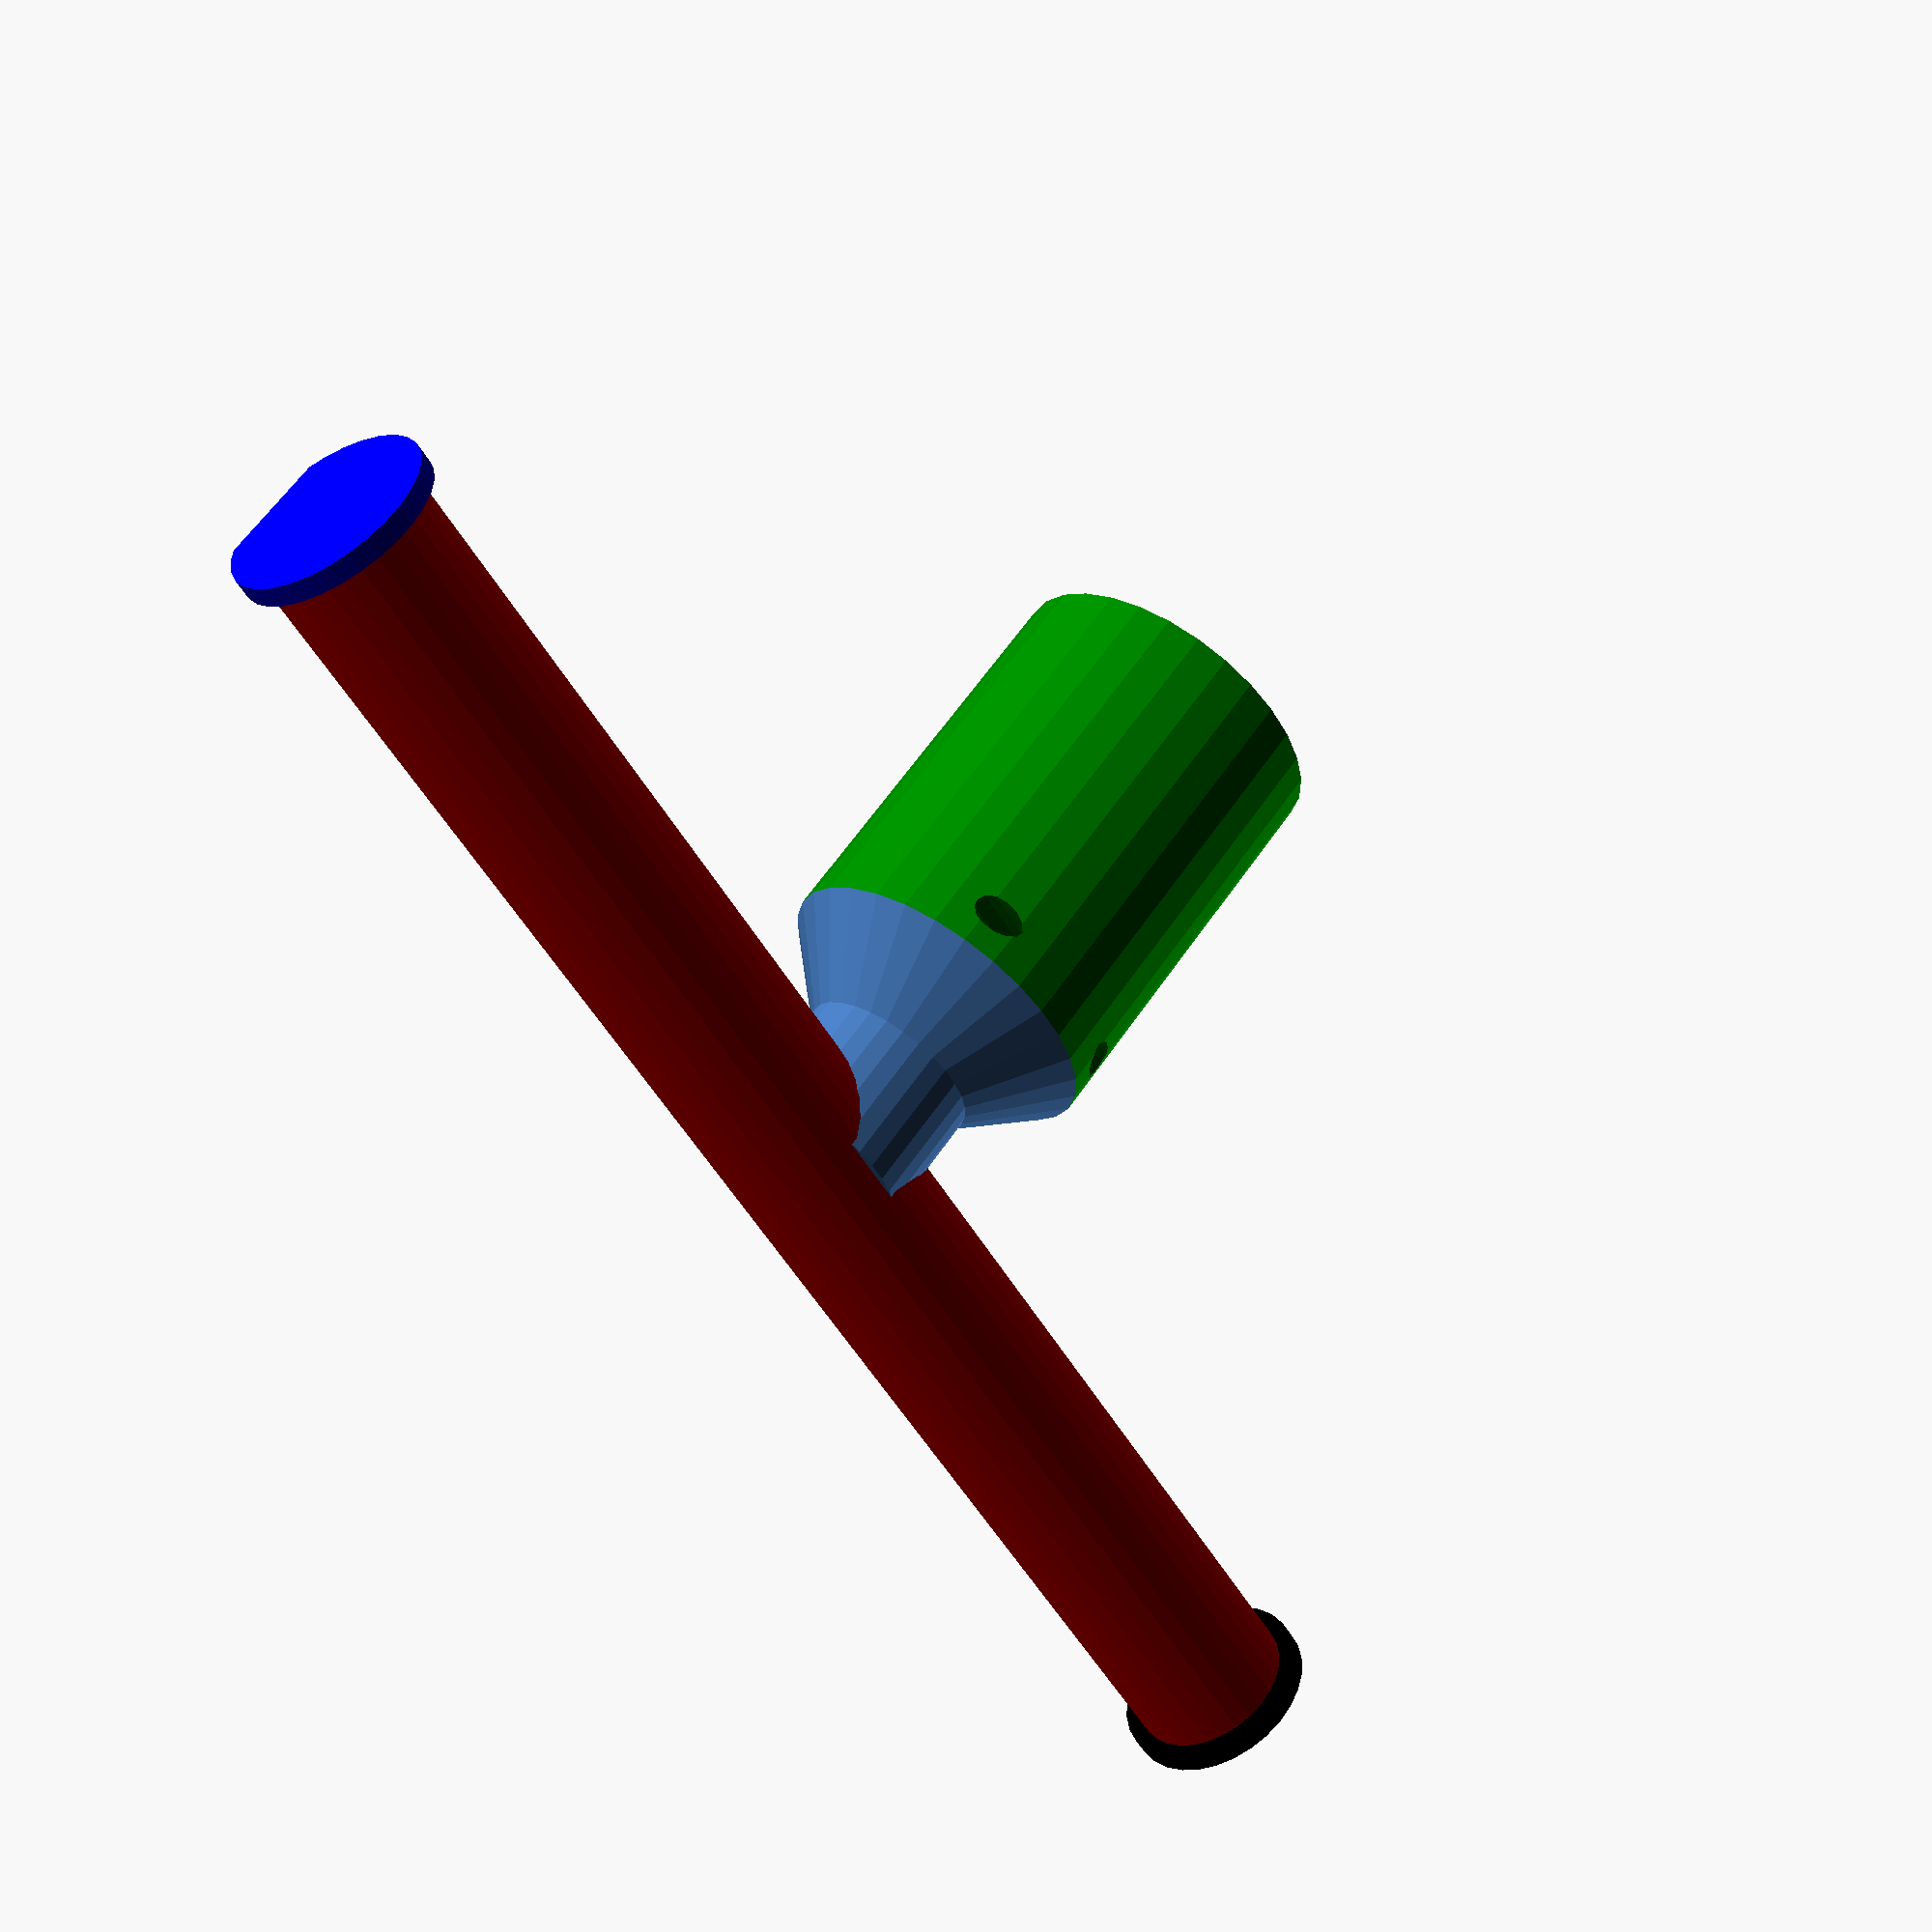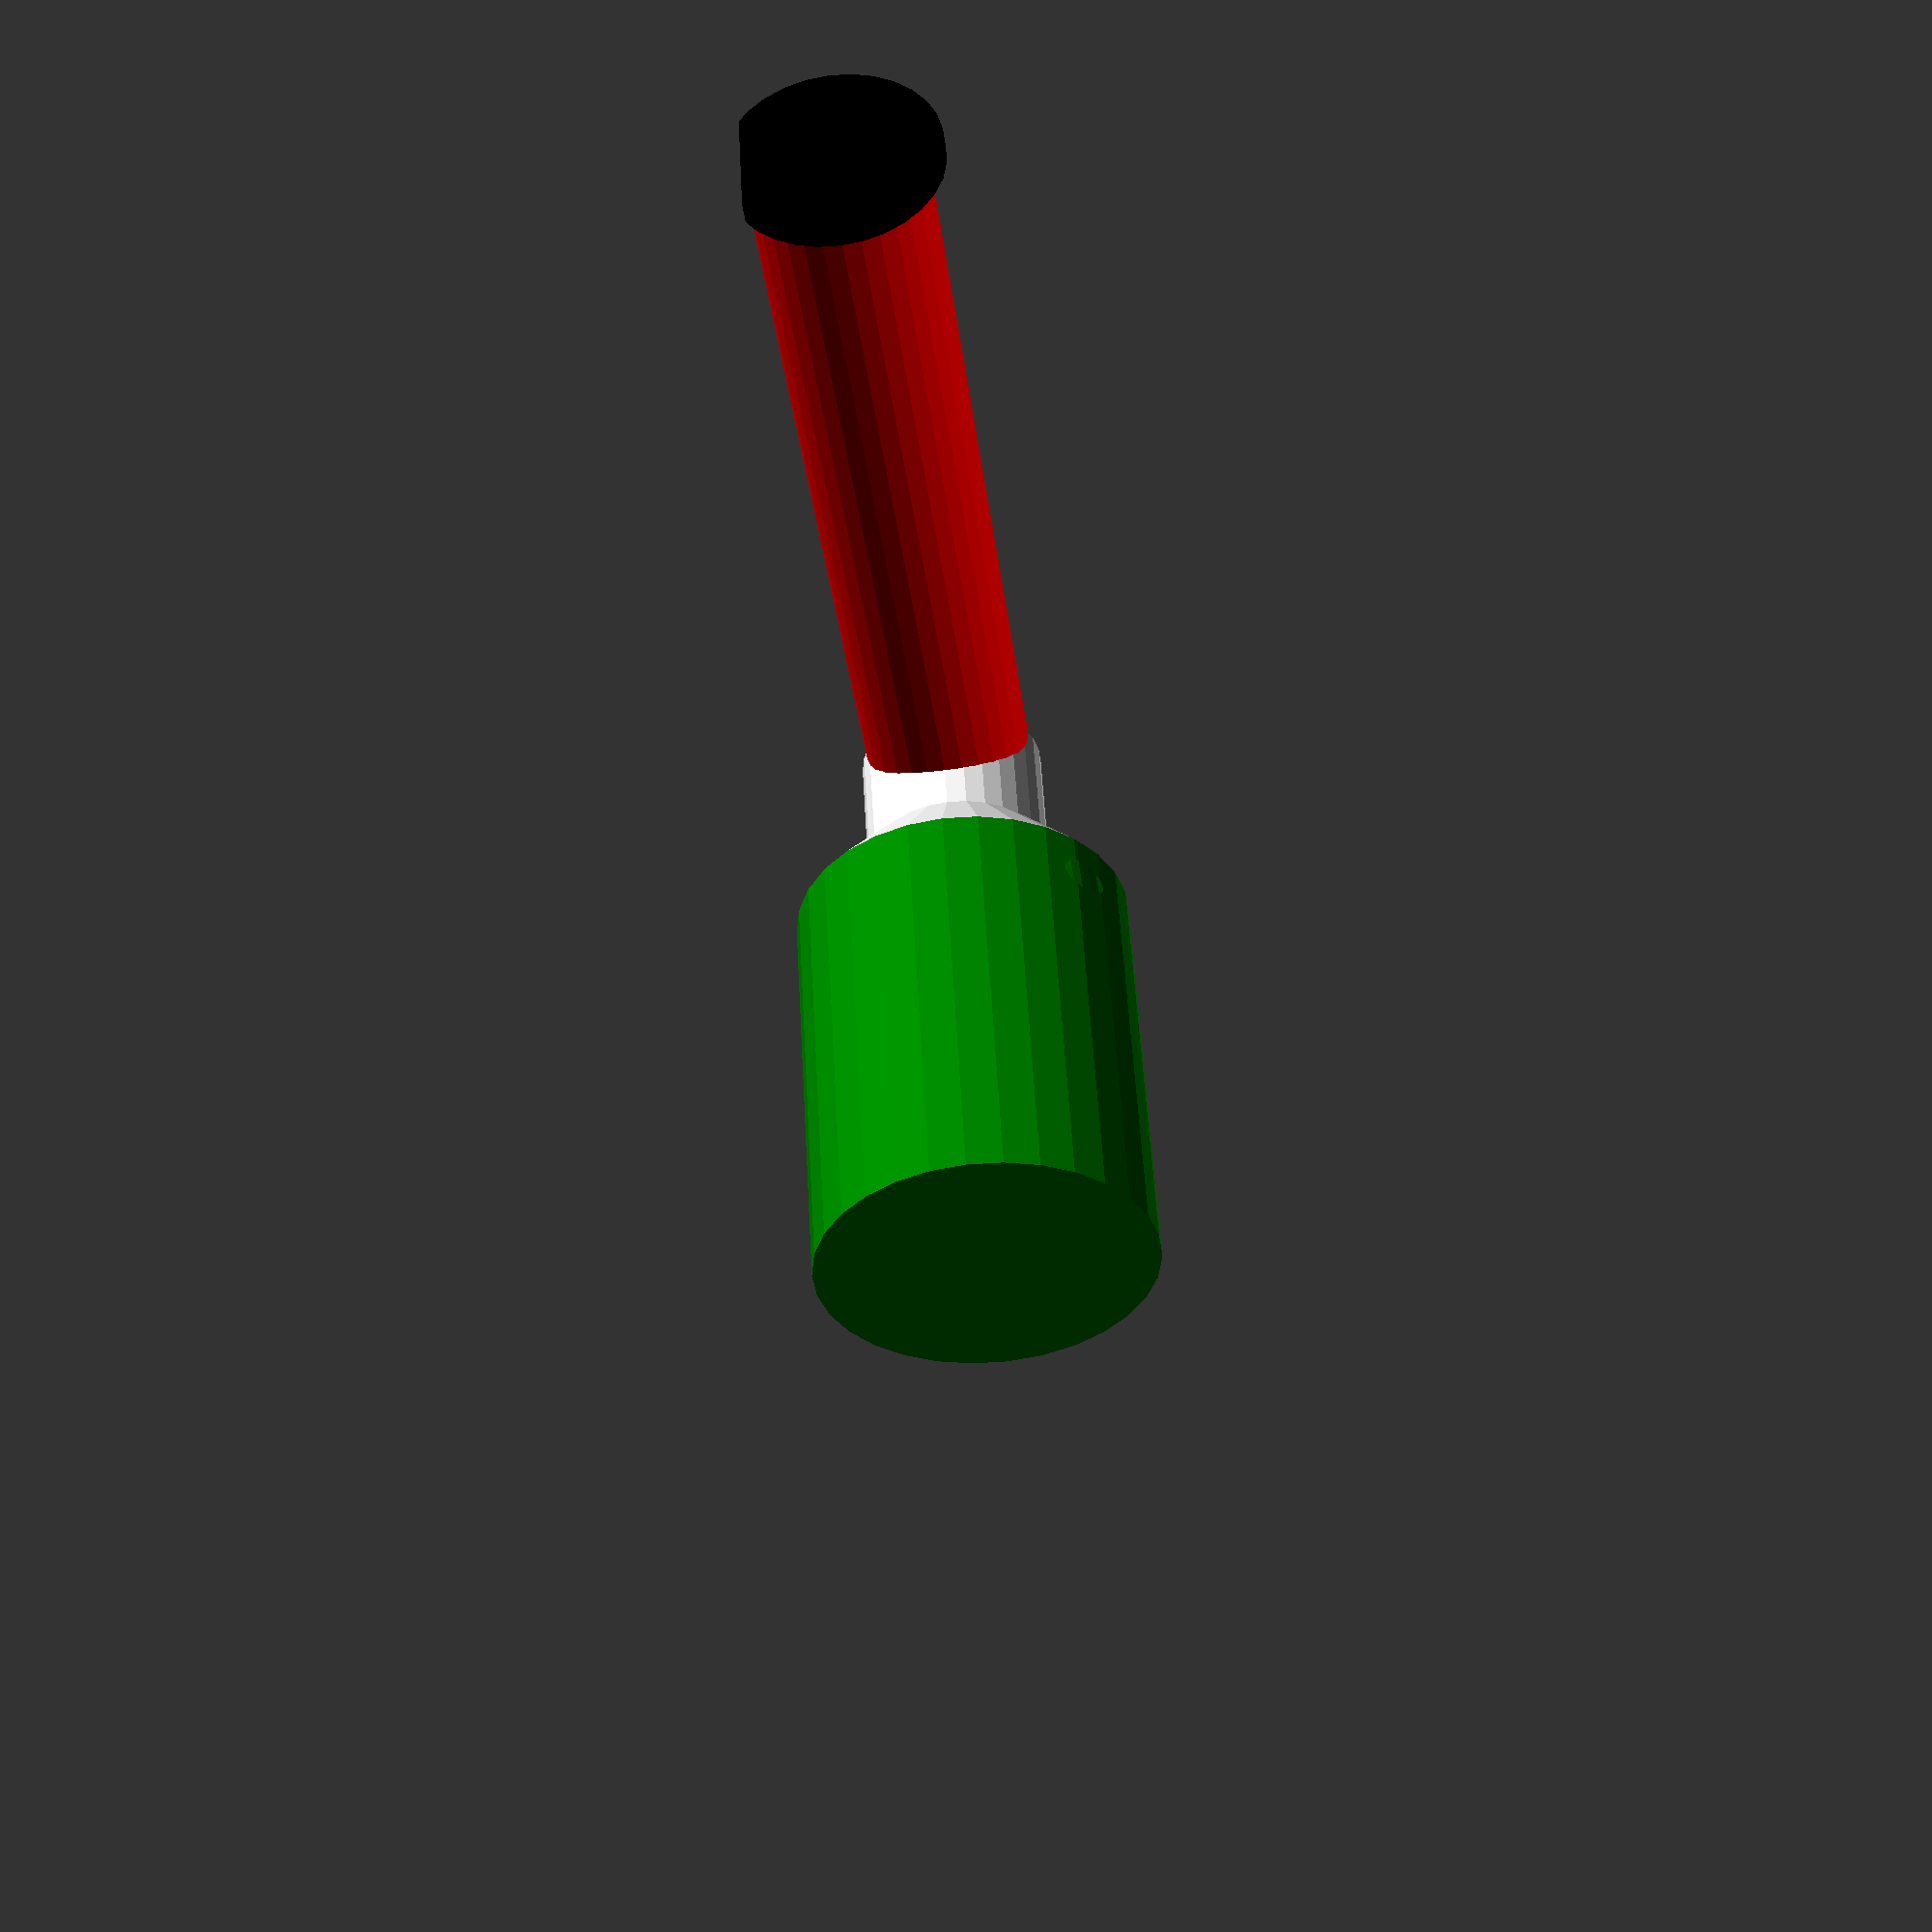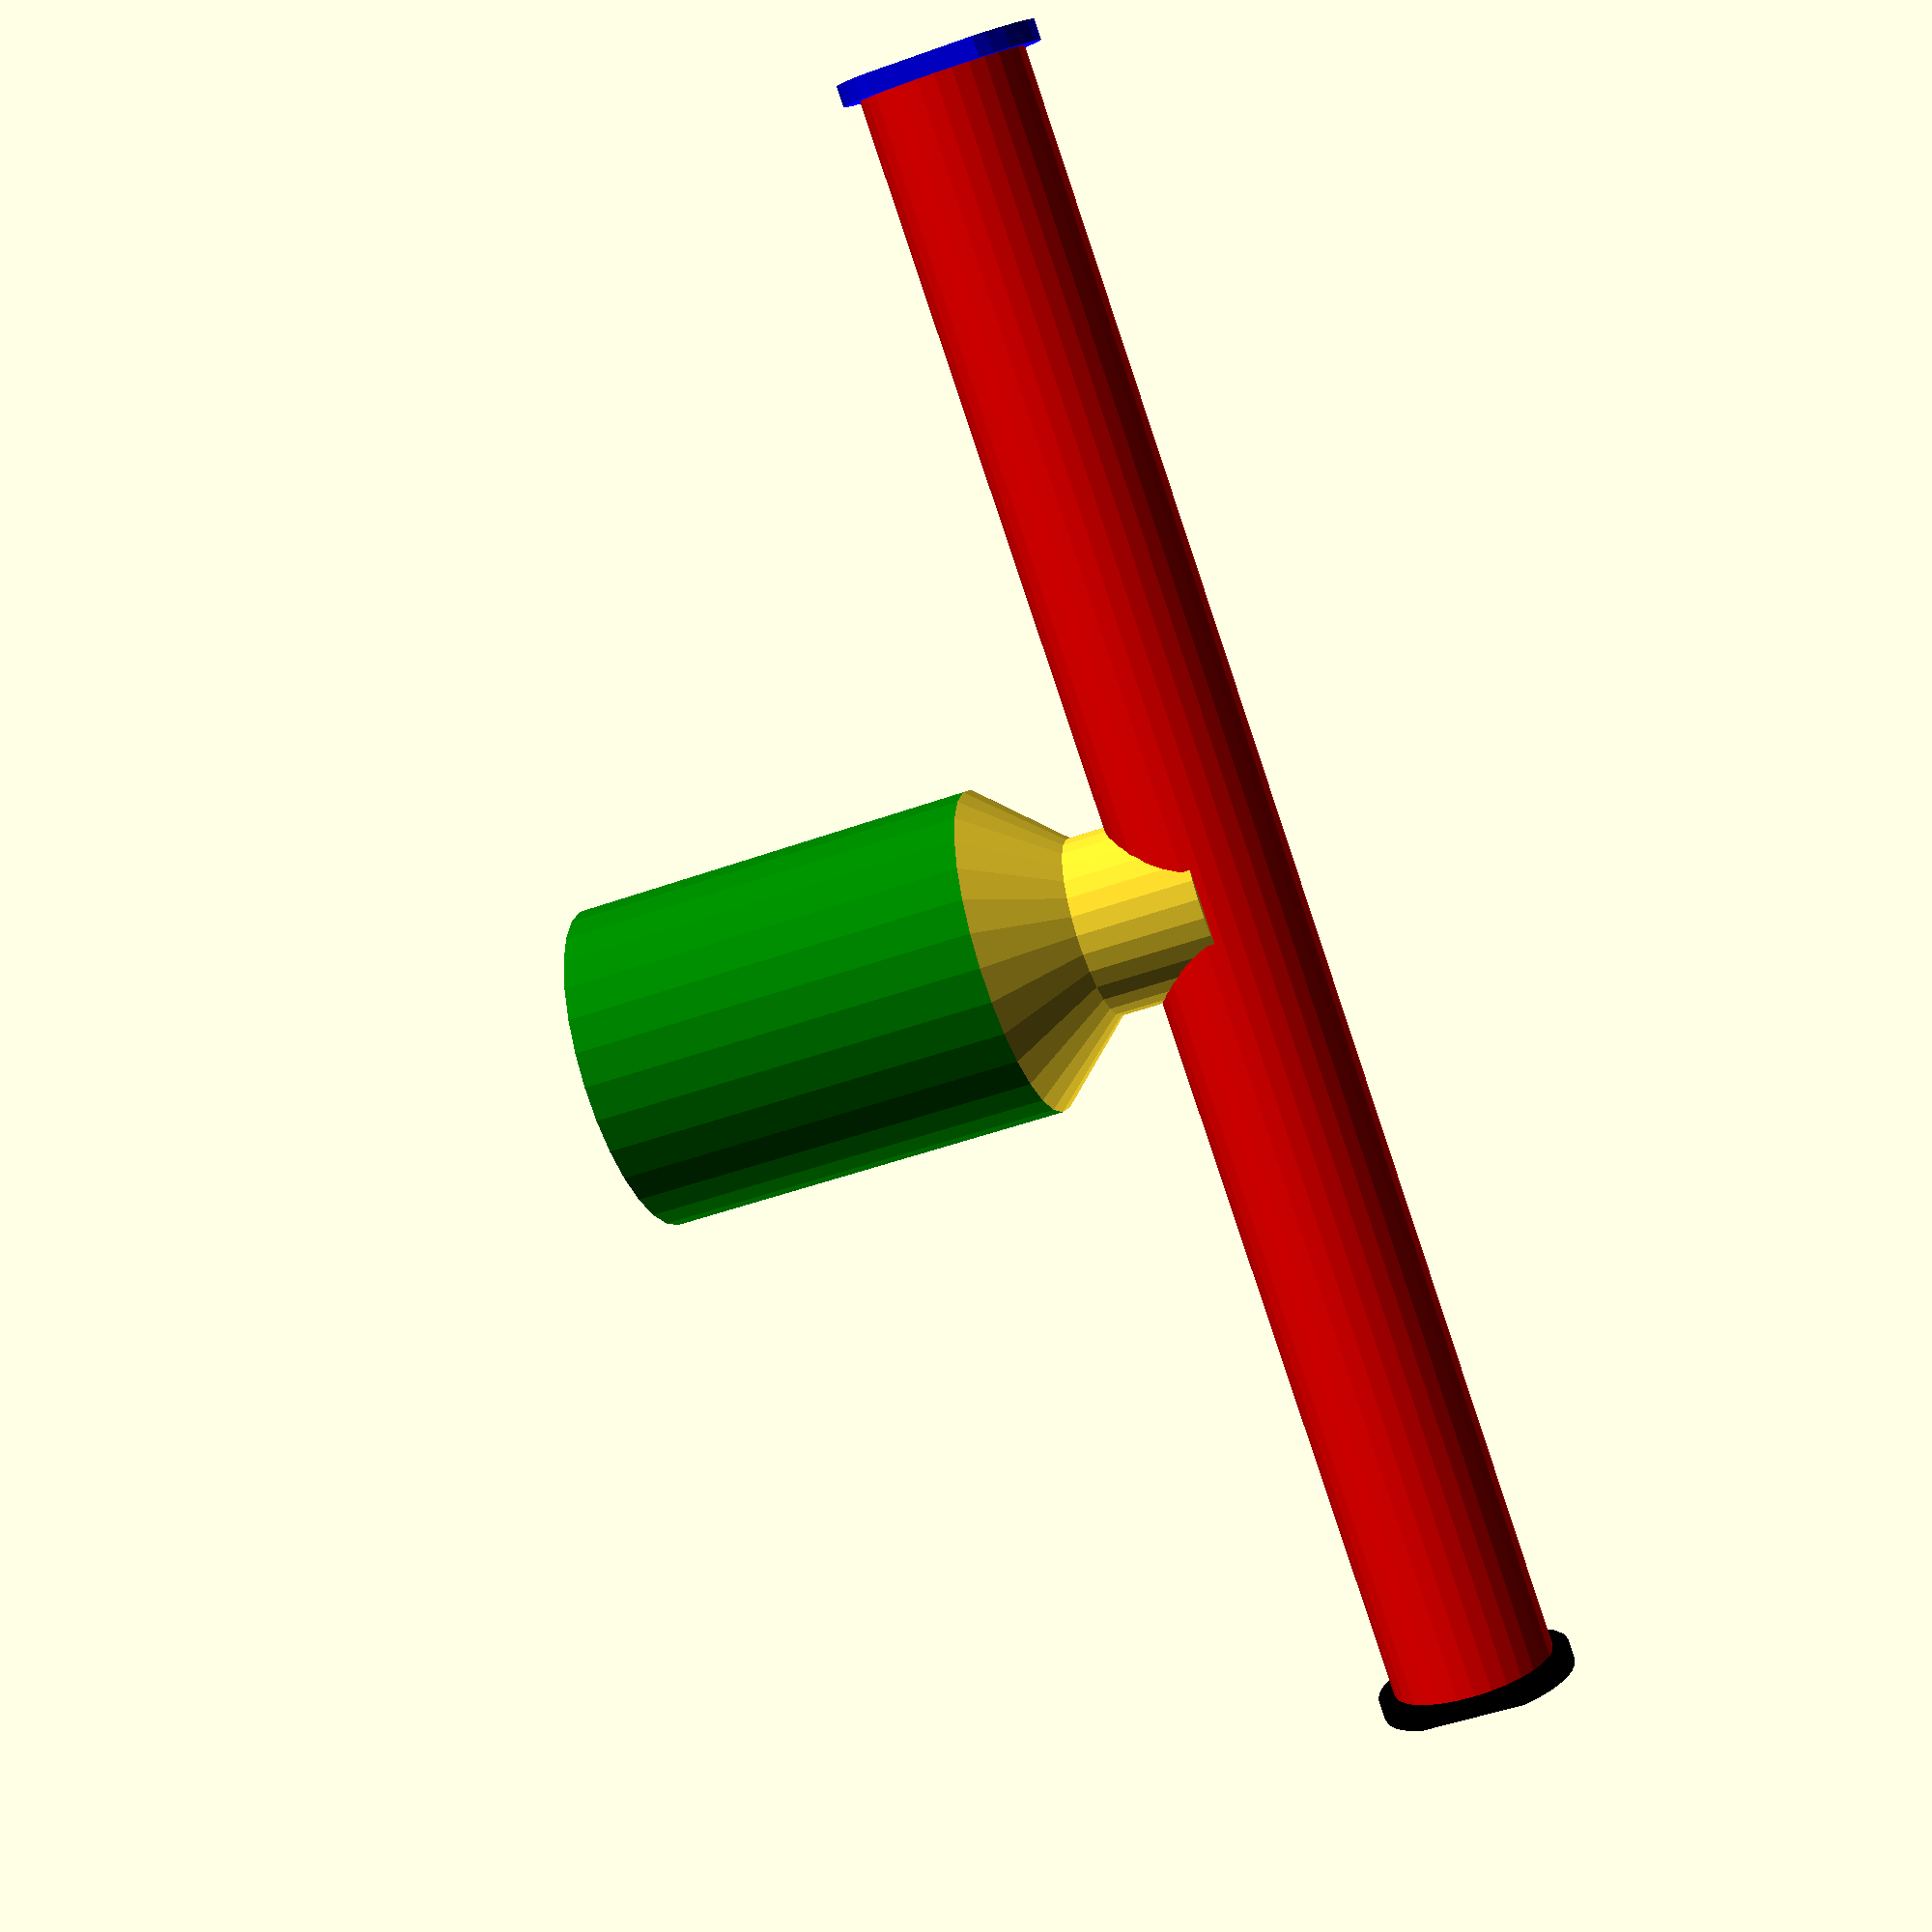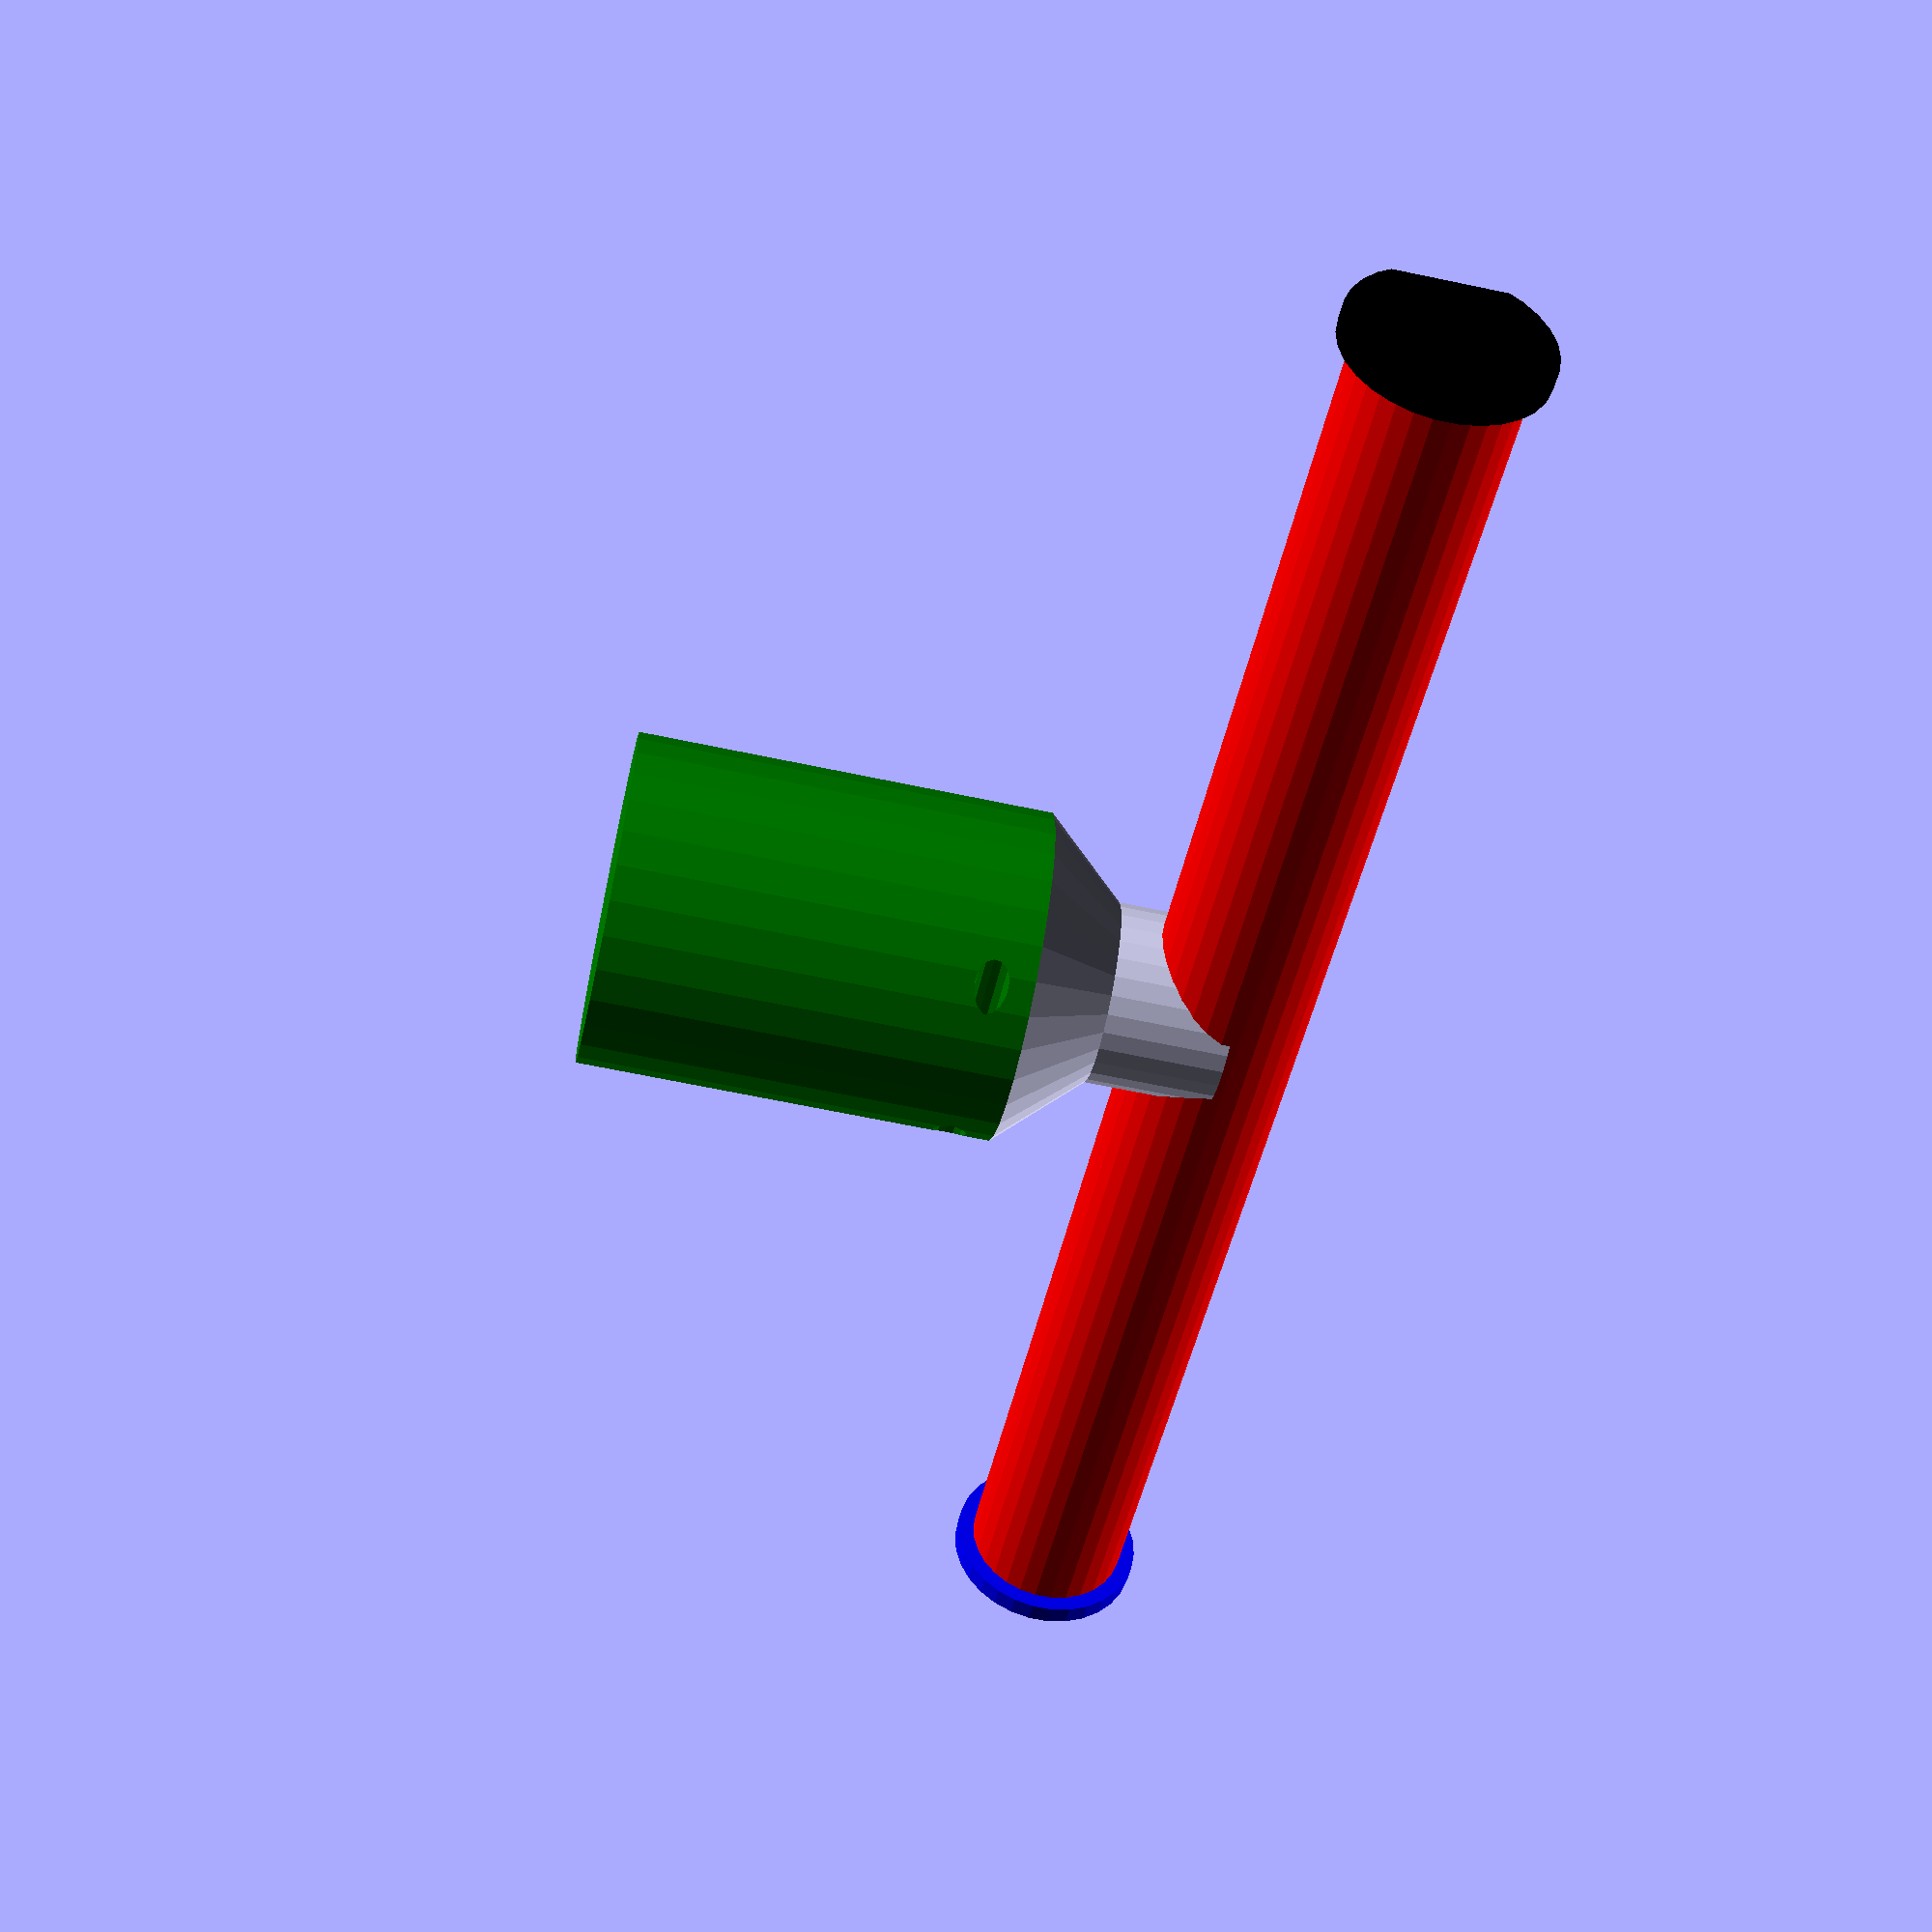
<openscad>

delta=.001;
cup_height=100;
cup_r=40;
cup_trans_h=20;
cup_trans_r=22;
beam_r=20;
beam_len=400;
post_height=30;
post_r=cup_trans_r;
end_cap_r=beam_r*1.2;
end_cap_len=5;
through_hole_r=4;

color("green") {
    difference() {
        cylinder(h=cup_height, r=cup_r, center=false);
        translate([0, (cup_r*-.98)+(2*through_hole_r), cup_height*.9]) {
            rotate([0, 90, 0]){
                cylinder(h=3*cup_r, r=through_hole_r, center=true);
            }
        }
    }
}

translate([0, 0, cup_height-delta]) {
    cylinder(h=cup_trans_h+delta, r1=cup_r, r2=cup_trans_r, center=false);
}

translate([0, 0, cup_height+cup_trans_h-delta]) {
    cylinder(h=post_height, r=post_r, center=false);
}

translate([0, 0, cup_height+cup_trans_h+post_height]) {
    rotate([0, 90, 0]){
        color("blue") {
            translate([0,0,(beam_len/2)-delta]){
                difference() {
                    cylinder(h=end_cap_len, r=end_cap_r);
                    translate([-delta, 2*beam_r, 0]) {
                        cube(beam_r*2, center=true);
                    }
                }
            }
        }
        color("black") {
            translate([0,0,(beam_len/-2)-end_cap_len+delta]){
                difference() {
                    cylinder(h=end_cap_len, r=end_cap_r);
                    translate([-delta, 2*beam_r, 0]) {
                        cube(beam_r*2, center=true);
                    }
                }
            }
        }
        
        color("red")
        cylinder(h=beam_len, r=beam_r, center=true);
    }
}




</openscad>
<views>
elev=120.0 azim=54.1 roll=146.1 proj=p view=wireframe
elev=128.2 azim=277.0 roll=3.2 proj=p view=solid
elev=49.2 azim=210.6 roll=291.8 proj=p view=wireframe
elev=63.9 azim=342.7 roll=257.9 proj=p view=solid
</views>
